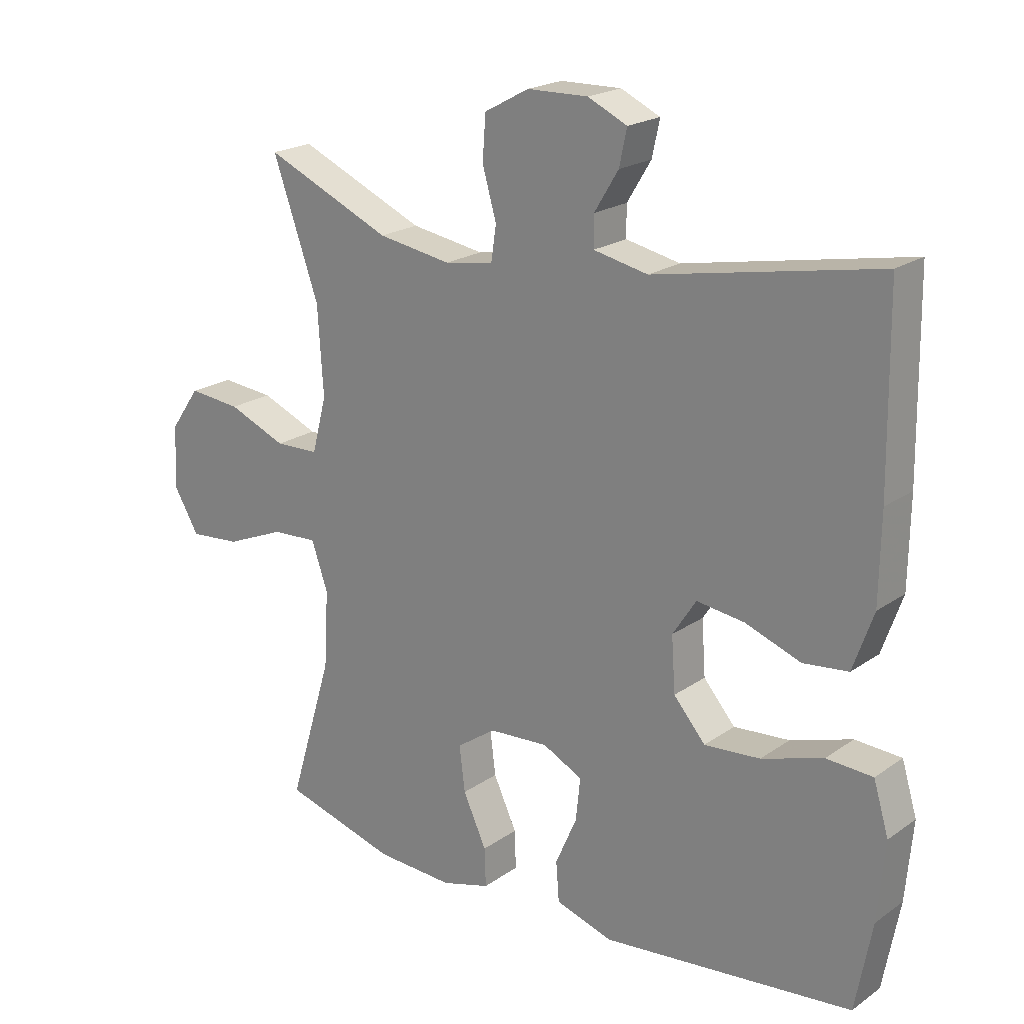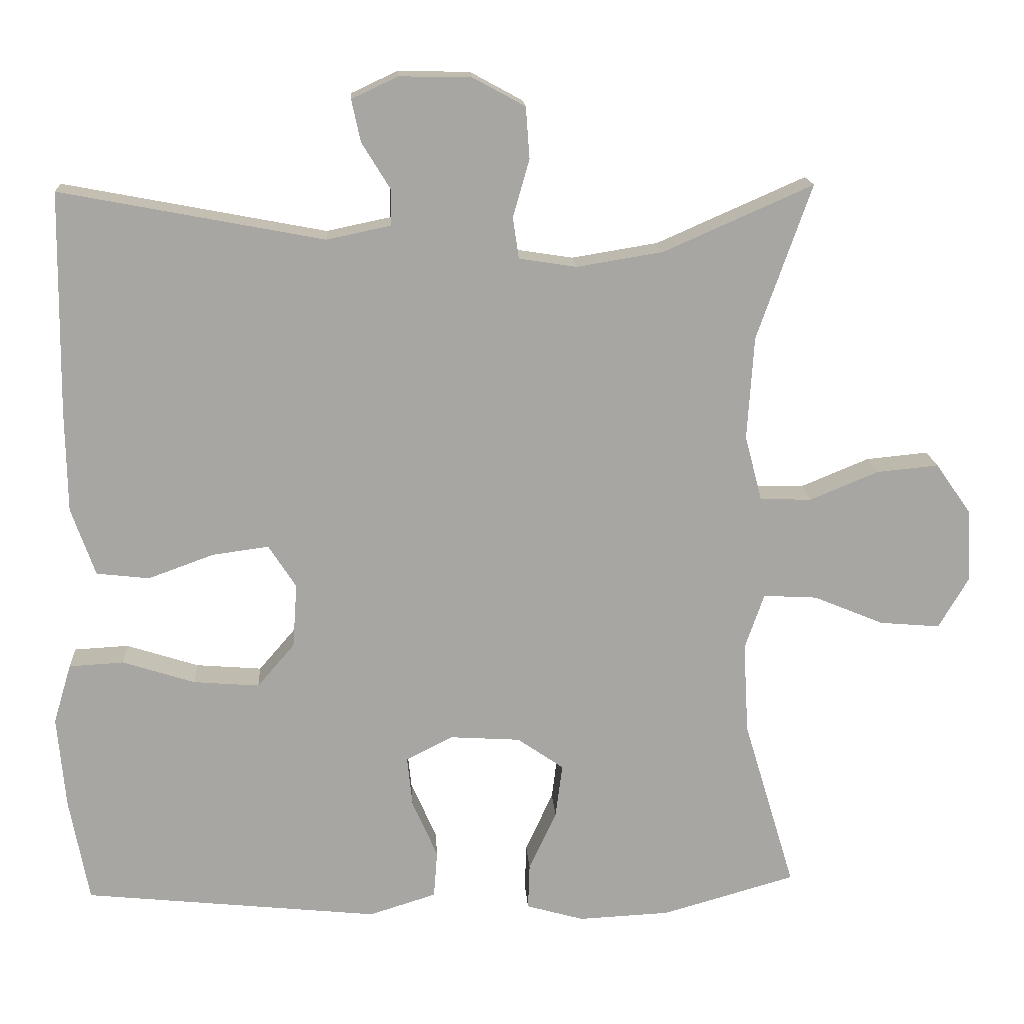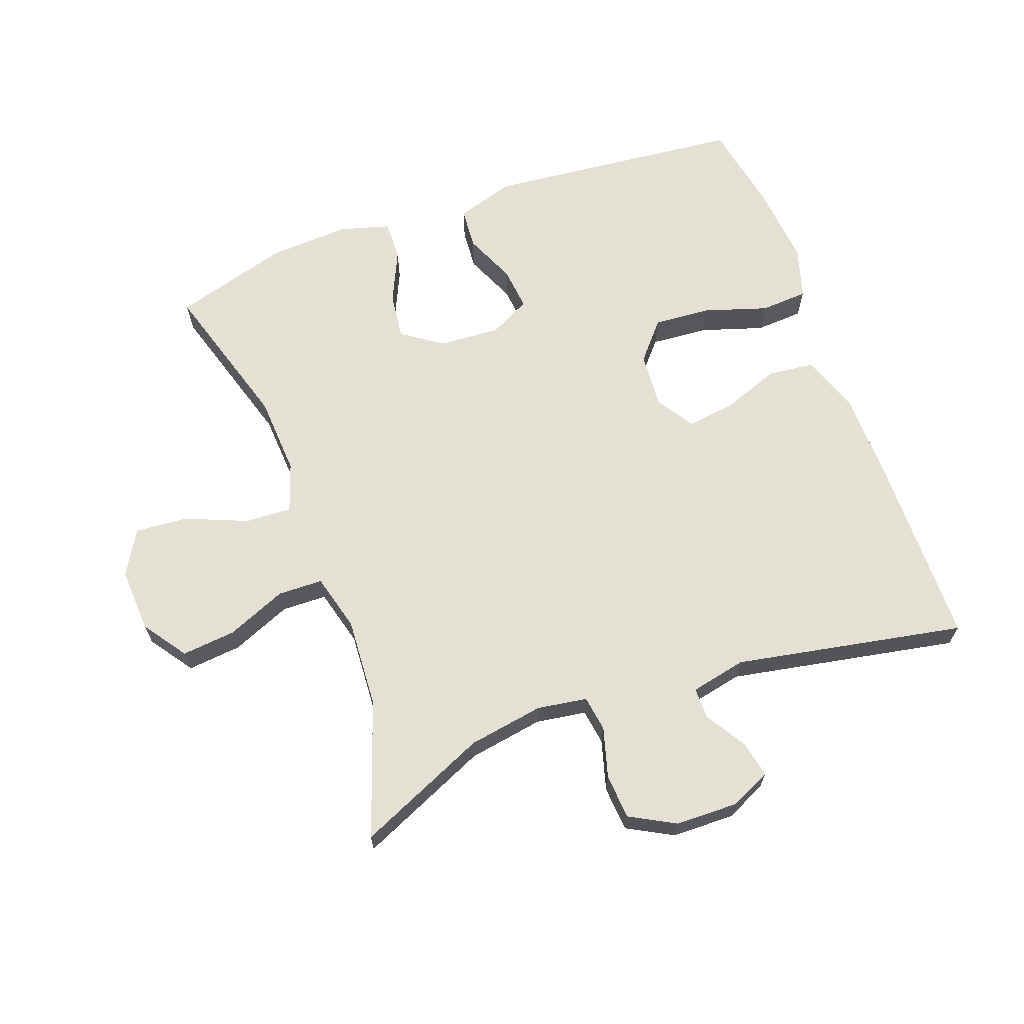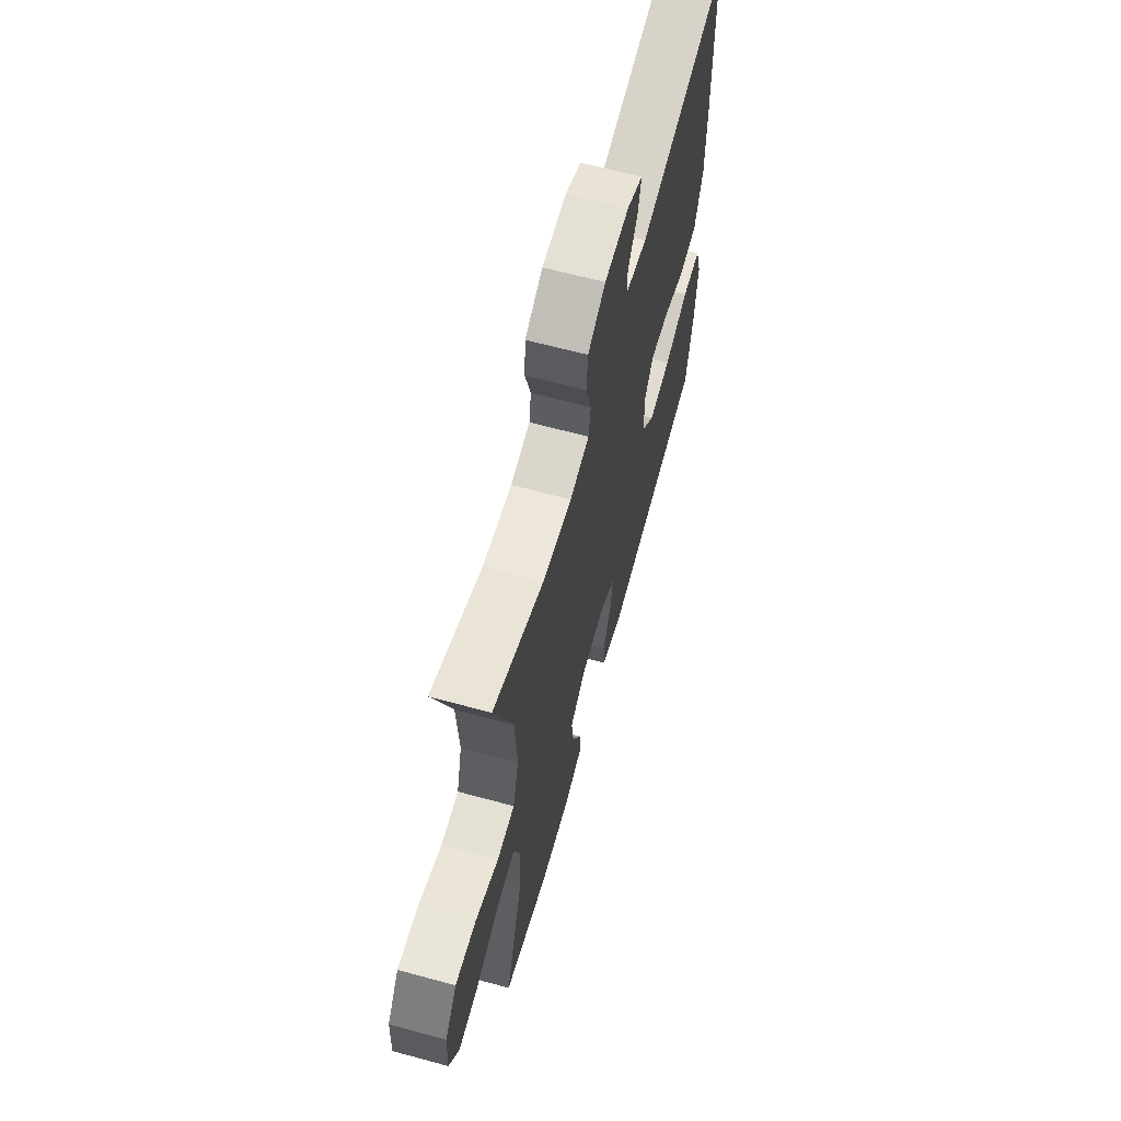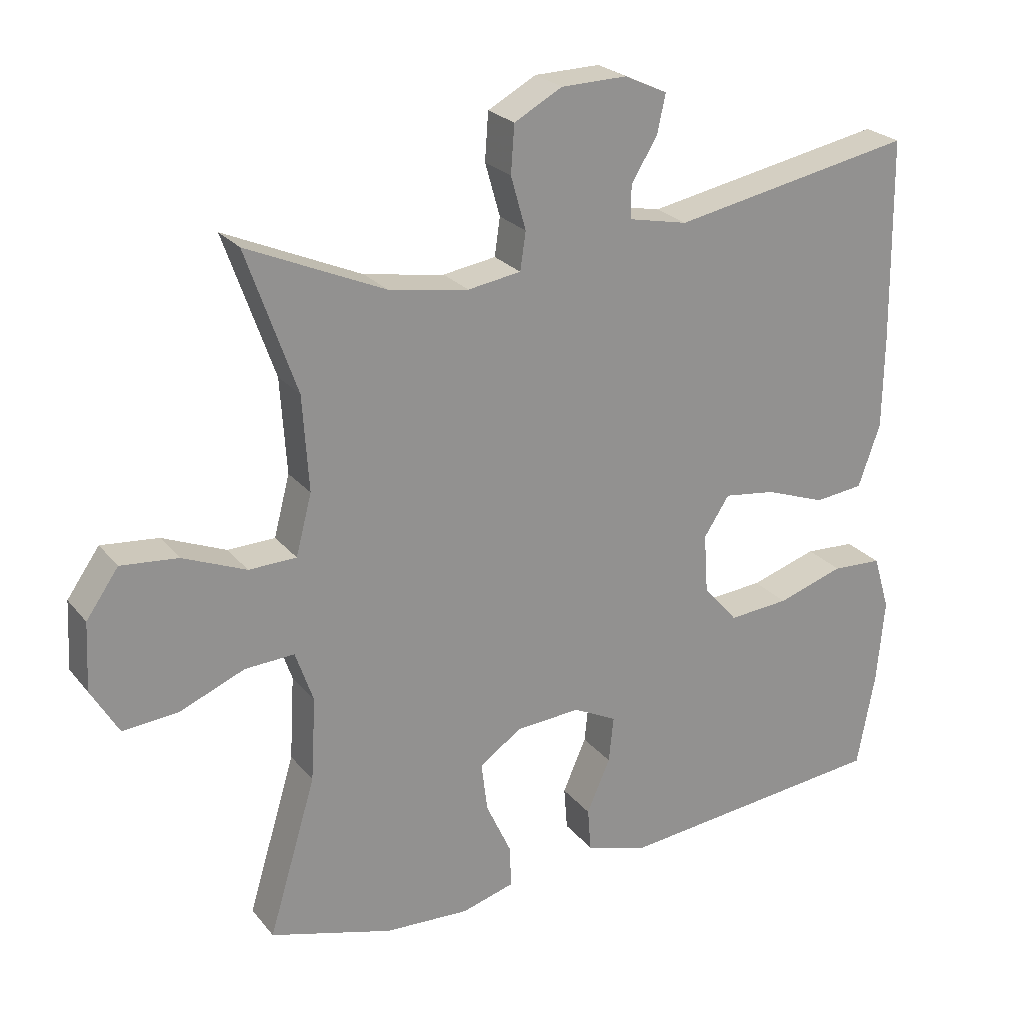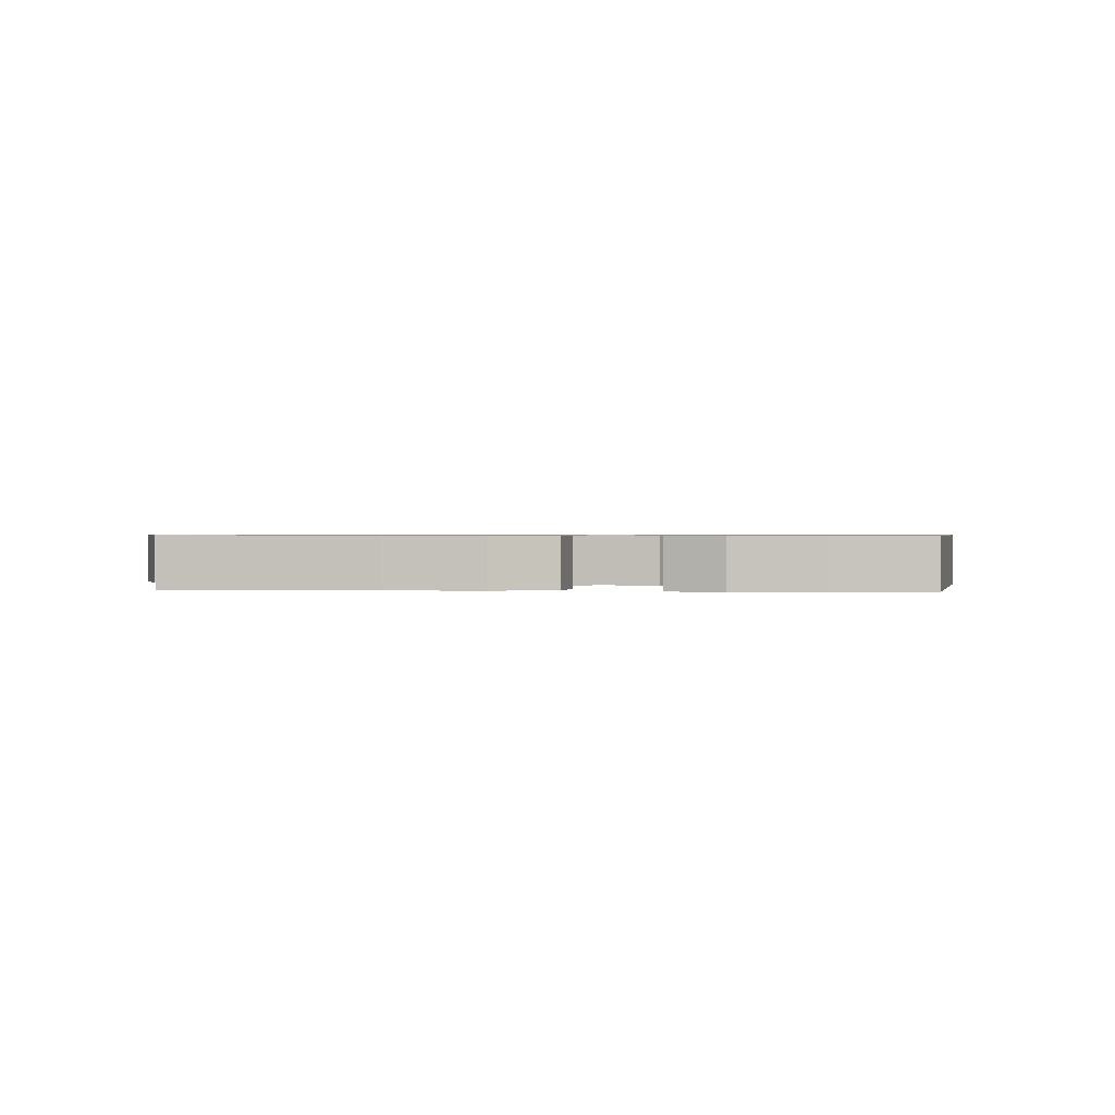
<metadata>
{"format":"obj","ext":"obj","renderer":"f3d","projection":"perspective","resolution":1024,"background":"white","views":[{"elev":20.7,"azim":38.9,"up":"+Z"},{"elev":16.0,"azim":176.5,"up":"+Z"},{"elev":66.1,"azim":-20.2,"up":"+Y"},{"elev":64.4,"azim":-74.7,"up":"+Z"},{"elev":24.1,"azim":-29.0,"up":"+Z"},{"elev":0.7,"azim":96.3,"up":"+Y"}]}
</metadata>
<code>
v -0.5 0.07 0.5
v -0.3 0.07 0.412
v -0.184 0.07 0.393
v -0.107 0.07 0.405
v -0.099 0.07 0.46
v -0.121 0.07 0.537
v -0.116 0.07 0.606
v -0.046 0.07 0.644
v 0.05 0.07 0.646
v 0.112 0.07 0.617
v 0.1 0.07 0.561
v 0.062 0.07 0.499
v 0.062 0.07 0.451
v 0.148 0.07 0.433
v 0.5 0.07 0.5
v 0.504 0.07 0.205
v 0.502 0.07 0.068
v 0.47 0.07 -0.023
v 0.399 0.07 -0.031
v 0.311 0.07 0.001
v 0.236 0.07 0.011
v 0.199 0.07 -0.046
v 0.205 0.07 -0.132
v 0.255 0.07 -0.19
v 0.343 0.07 -0.183
v 0.44 0.07 -0.152
v 0.513 0.07 -0.156
v 0.537 0.07 -0.236
v 0.526 0.07 -0.36
v 0.5 0.07 -0.5
v 0.104 0.07 -0.541
v 0.014 0.07 -0.513
v 0.009 0.07 -0.45
v 0.043 0.07 -0.372
v 0.05 0.07 -0.305
v -0.013 0.07 -0.273
v -0.107 0.07 -0.279
v -0.169 0.07 -0.322
v -0.16 0.07 -0.394
v -0.123 0.07 -0.474
v -0.121 0.07 -0.535
v -0.198 0.07 -0.557
v -0.321 0.07 -0.551
v -0.5 0.07 -0.5
v -0.431 0.07 -0.27
v -0.424 0.07 -0.148
v -0.45 0.07 -0.073
v -0.522 0.07 -0.077
v -0.616 0.07 -0.116
v -0.697 0.07 -0.123
v -0.737 0.07 -0.055
v -0.732 0.07 0.044
v -0.685 0.07 0.111
v -0.602 0.07 0.103
v -0.51 0.07 0.065
v -0.441 0.07 0.067
v -0.418 0.07 0.155
v -0.427 0.07 0.293
v -0.5 0 0.5
v -0.3 0 0.412
v -0.184 0 0.393
v -0.107 0 0.405
v -0.099 0 0.46
v -0.121 0 0.537
v -0.116 0 0.606
v -0.046 0 0.644
v 0.05 0 0.646
v 0.112 0 0.617
v 0.1 0 0.561
v 0.062 0 0.499
v 0.062 0 0.451
v 0.148 0 0.433
v 0.5 0 0.5
v 0.504 0 0.205
v 0.502 0 0.068
v 0.47 0 -0.023
v 0.399 0 -0.031
v 0.311 0 0.001
v 0.236 0 0.011
v 0.199 0 -0.046
v 0.205 0 -0.132
v 0.255 0 -0.19
v 0.343 0 -0.183
v 0.44 0 -0.152
v 0.513 0 -0.156
v 0.537 0 -0.236
v 0.526 0 -0.36
v 0.5 0 -0.5
v 0.104 0 -0.541
v 0.014 0 -0.513
v 0.009 0 -0.45
v 0.043 0 -0.372
v 0.05 0 -0.305
v -0.013 0 -0.273
v -0.107 0 -0.279
v -0.169 0 -0.322
v -0.16 0 -0.394
v -0.123 0 -0.474
v -0.121 0 -0.535
v -0.198 0 -0.557
v -0.321 0 -0.551
v -0.5 0 -0.5
v -0.431 0 -0.27
v -0.424 0 -0.148
v -0.45 0 -0.073
v -0.522 0 -0.077
v -0.616 0 -0.116
v -0.697 0 -0.123
v -0.737 0 -0.055
v -0.732 0 0.044
v -0.685 0 0.111
v -0.602 0 0.103
v -0.51 0 0.065
v -0.441 0 0.067
v -0.418 0 0.155
v -0.427 0 0.293
f 52 53 54 55
f 52 55 56
f 51 52 56
f 48 49 50 51
f 47 48 51 56
f 46 47 56 57
f 42 43 44 45
f 42 45 46
f 39 40 41 42
f 38 39 42 46
f 37 38 46 57
f 31 32 33 34
f 31 34 35
f 30 31 35
f 29 30 35 36
f 25 26 27 28
f 24 25 28 29
f 17 18 19 20
f 17 20 21
f 14 15 16 17
f 13 14 17 21
f 9 10 11 12
f 9 12 13
f 8 9 13
f 5 6 7 8
f 4 5 8 13
f 58 1 2
f 58 2 3
f 36 37 57 58
f 36 58 3 4
f 24 29 36
f 23 24 36
f 22 23 36 4
f 4 13 21 22
f 113 112 111 110
f 114 113 110
f 114 110 109
f 109 108 107 106
f 114 109 106 105
f 115 114 105 104
f 103 102 101 100
f 104 103 100
f 100 99 98 97
f 104 100 97 96
f 115 104 96 95
f 92 91 90 89
f 93 92 89
f 93 89 88
f 94 93 88 87
f 86 85 84 83
f 87 86 83 82
f 78 77 76 75
f 79 78 75
f 75 74 73 72
f 79 75 72 71
f 70 69 68 67
f 71 70 67
f 71 67 66
f 66 65 64 63
f 71 66 63 62
f 60 59 116
f 61 60 116
f 116 115 95 94
f 62 61 116 94
f 94 87 82
f 94 82 81
f 62 94 81 80
f 80 79 71 62
f 1 59 60 2
f 2 60 61 3
f 3 61 62 4
f 4 62 63 5
f 5 63 64 6
f 6 64 65 7
f 7 65 66 8
f 8 66 67 9
f 9 67 68 10
f 10 68 69 11
f 11 69 70 12
f 12 70 71 13
f 13 71 72 14
f 14 72 73 15
f 15 73 74 16
f 16 74 75 17
f 17 75 76 18
f 18 76 77 19
f 19 77 78 20
f 20 78 79 21
f 21 79 80 22
f 22 80 81 23
f 23 81 82 24
f 24 82 83 25
f 25 83 84 26
f 26 84 85 27
f 27 85 86 28
f 28 86 87 29
f 29 87 88 30
f 30 88 89 31
f 31 89 90 32
f 32 90 91 33
f 33 91 92 34
f 34 92 93 35
f 35 93 94 36
f 36 94 95 37
f 37 95 96 38
f 38 96 97 39
f 39 97 98 40
f 40 98 99 41
f 41 99 100 42
f 42 100 101 43
f 43 101 102 44
f 44 102 103 45
f 45 103 104 46
f 46 104 105 47
f 47 105 106 48
f 48 106 107 49
f 49 107 108 50
f 50 108 109 51
f 51 109 110 52
f 52 110 111 53
f 53 111 112 54
f 54 112 113 55
f 55 113 114 56
f 56 114 115 57
f 57 115 116 58
f 58 116 59 1

</code>
